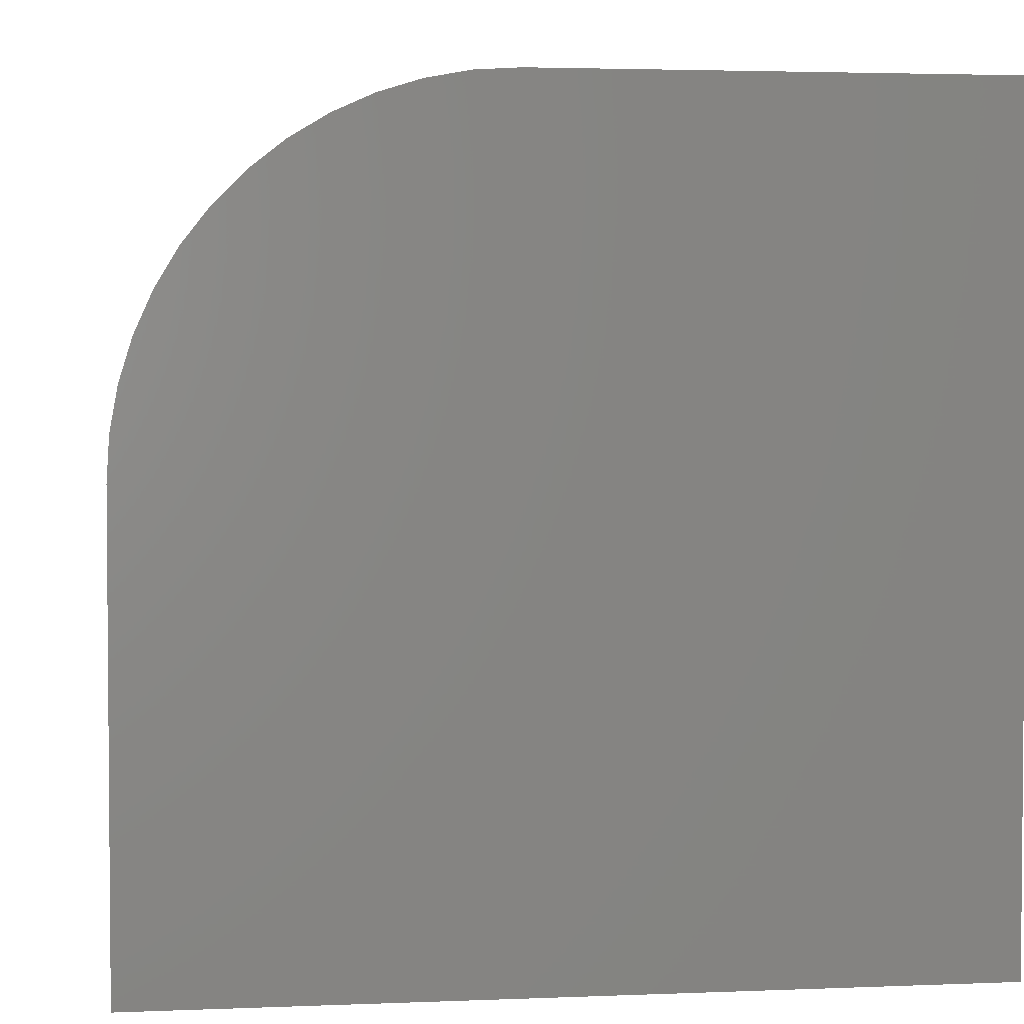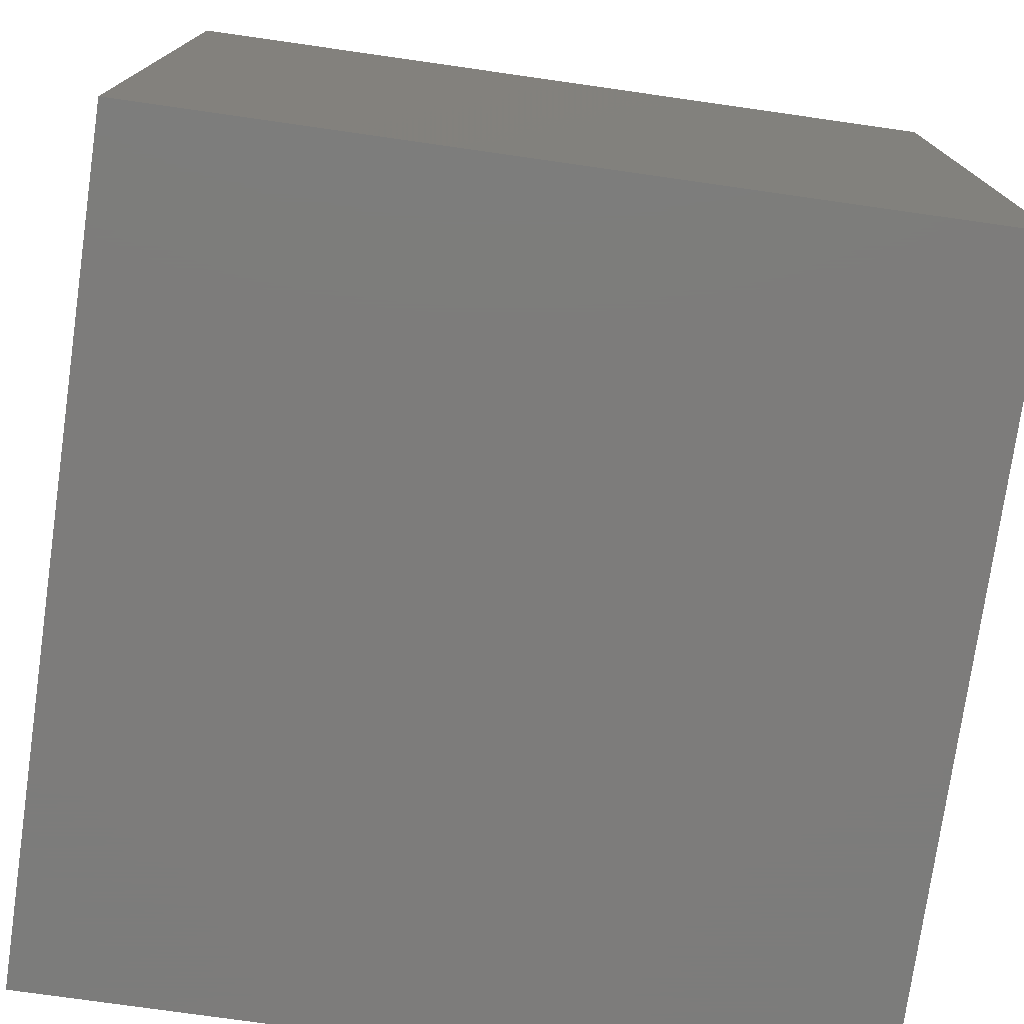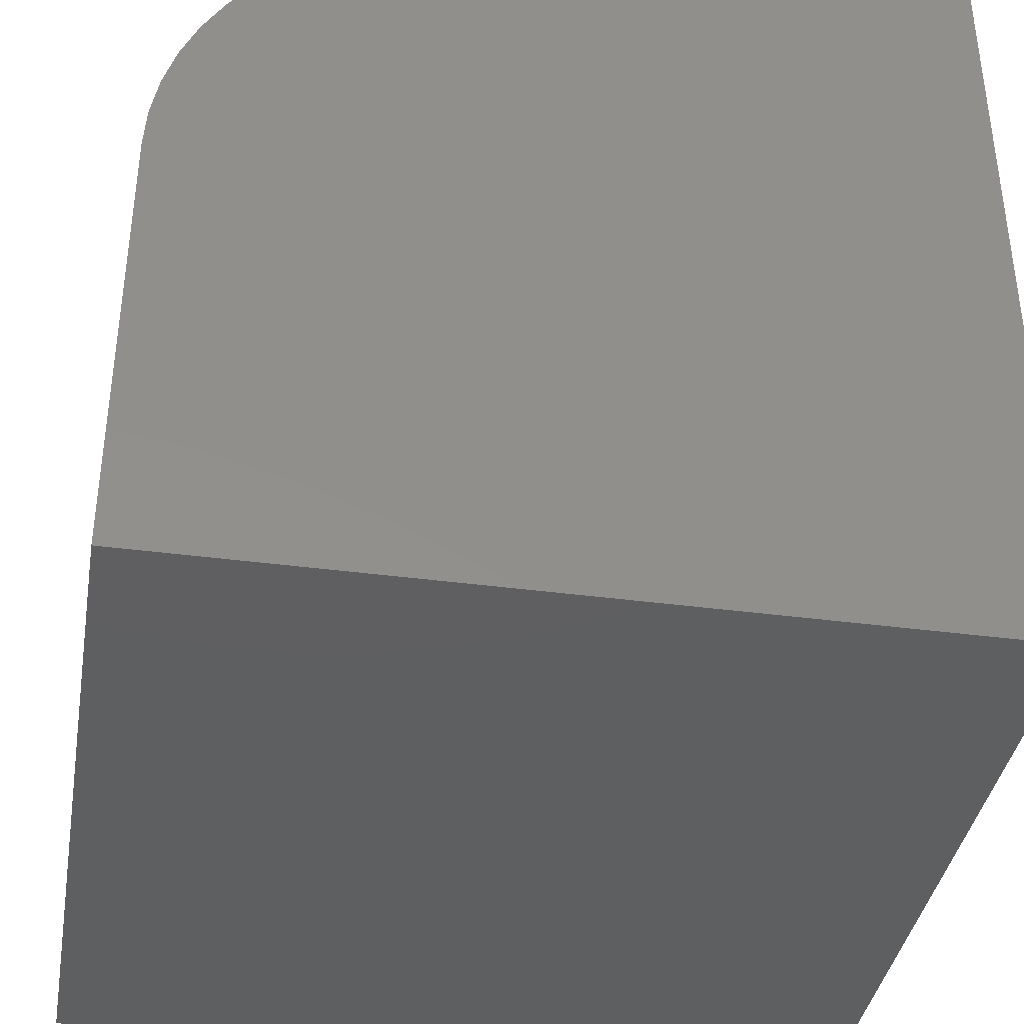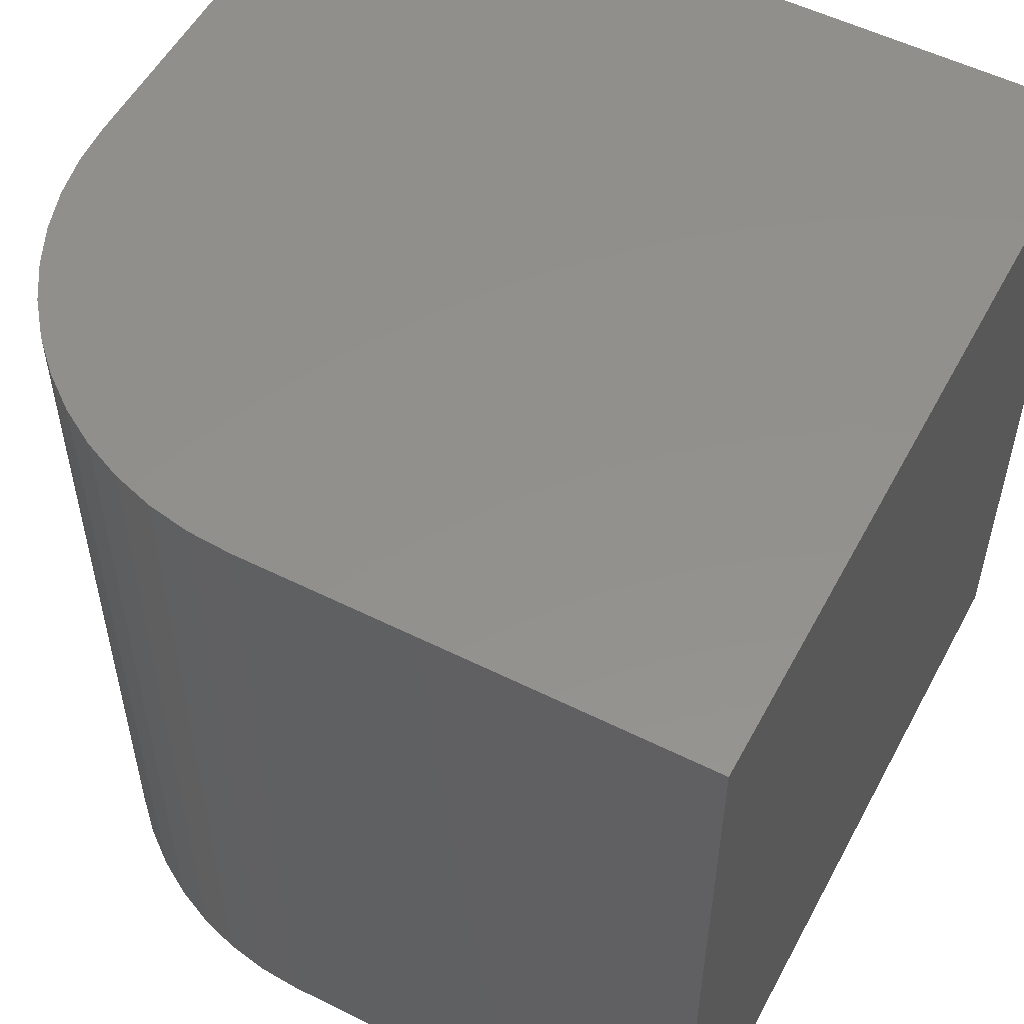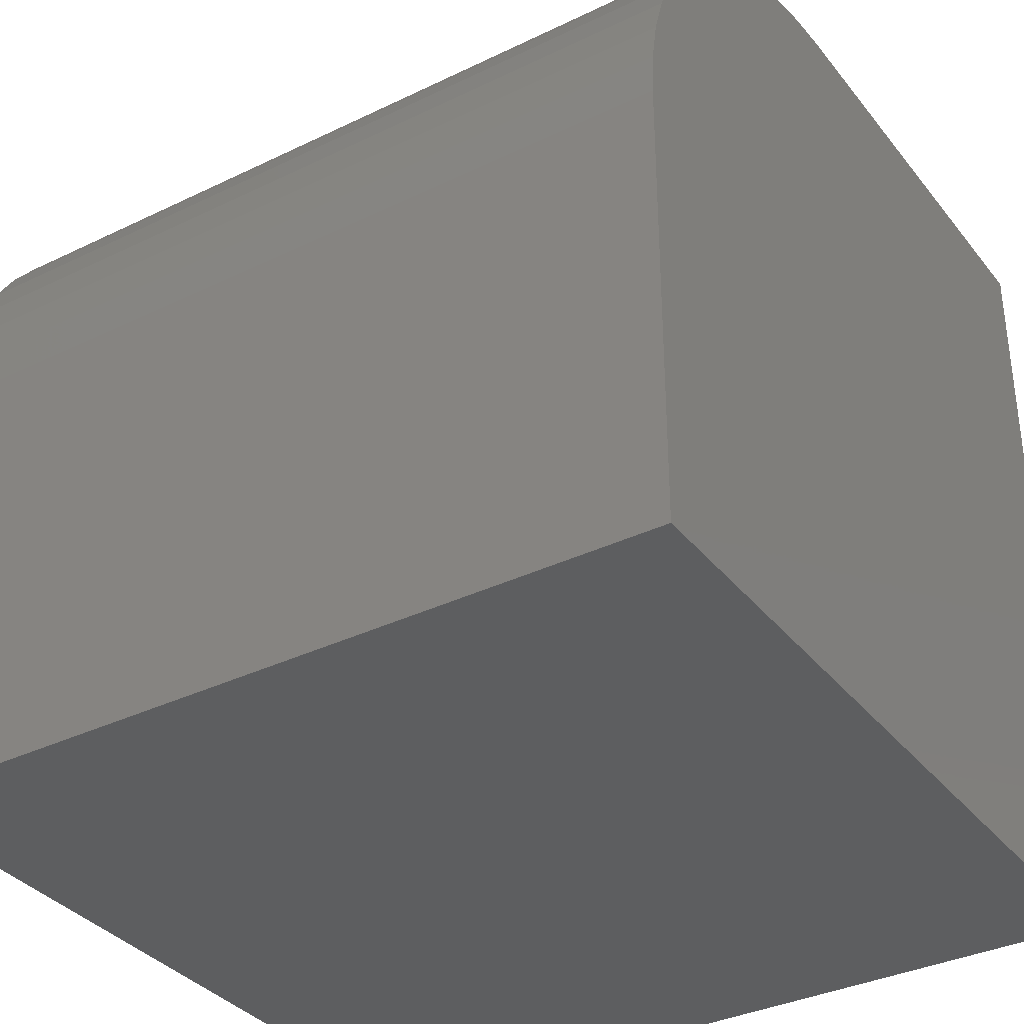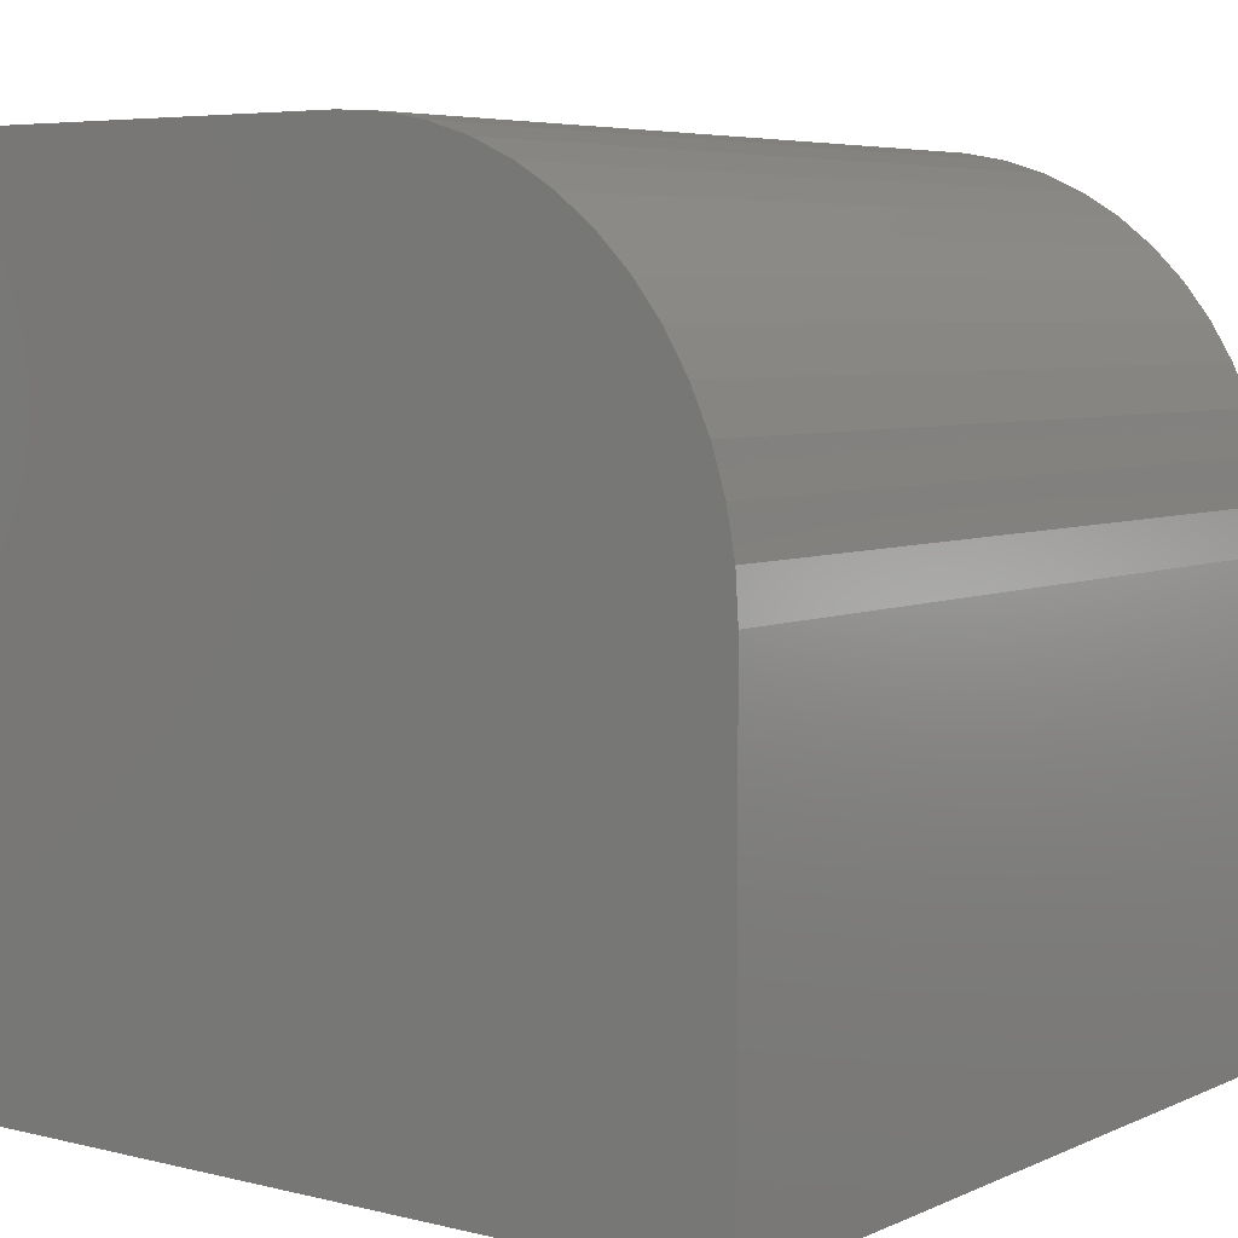
<metadata>
{"format":"stl","ext":"stl","renderer":"f3d","projection":"perspective","resolution":1024,"background":"white","views":[{"elev":3.1,"azim":171.9,"up":"+Z"},{"elev":-75.9,"azim":-98.1,"up":"+Z"},{"elev":-38.5,"azim":170.4,"up":"+Z"},{"elev":54.1,"azim":117.9,"up":"+Y"},{"elev":-35.2,"azim":122.8,"up":"+Z"},{"elev":5.6,"azim":37.0,"up":"+Z"}]}
</metadata>
<code>
# stl→obj: 34 verts, 64 faces
v 0 10 10
v 0 10 0
v 0 0 10
v 0 0 0
v 5.599 10 10
v 5.599 0 10
v 10 0 5.599
v 10 0 0
v 10 10 5.599
v 10 10 0
v 8.893 10 8.517
v 9.221 10 8.099
v 9.496 10 7.644
v 9.714 10 7.16
v 6.129 10 9.968
v 6.652 10 9.872
v 7.16 10 9.714
v 7.644 10 9.496
v 8.099 10 9.221
v 8.517 10 8.893
v 9.872 10 6.652
v 9.968 10 6.129
v 9.968 0 6.129
v 9.872 0 6.652
v 9.714 0 7.16
v 9.496 0 7.644
v 8.517 0 8.893
v 8.099 0 9.221
v 7.644 0 9.496
v 6.652 0 9.872
v 6.129 0 9.968
v 8.893 0 8.517
v 9.221 0 8.099
v 7.16 0 9.714
f 1 2 3
f 3 2 4
f 5 1 6
f 6 1 3
f 7 8 9
f 9 8 10
f 2 10 4
f 4 10 8
f 2 1 10
f 10 1 5
f 10 5 9
f 11 12 5
f 5 12 13
f 5 13 14
f 5 15 11
f 11 15 16
f 11 16 17
f 17 18 11
f 11 18 19
f 11 19 20
f 14 21 5
f 5 21 22
f 5 22 9
f 6 3 4
f 4 8 6
f 6 8 7
f 6 7 23
f 23 24 6
f 6 24 25
f 6 25 26
f 27 28 29
f 30 31 32
f 32 31 6
f 32 6 33
f 33 6 26
f 27 29 32
f 32 29 34
f 32 34 30
f 5 6 31
f 5 31 15
f 15 31 30
f 15 30 16
f 16 30 34
f 16 34 17
f 17 34 29
f 17 29 18
f 18 29 28
f 18 28 19
f 19 28 27
f 19 27 20
f 20 27 32
f 20 32 11
f 11 32 33
f 11 33 12
f 12 33 26
f 12 26 13
f 13 26 25
f 13 25 14
f 14 25 24
f 14 24 21
f 21 24 23
f 21 23 22
f 22 23 7
f 22 7 9

</code>
